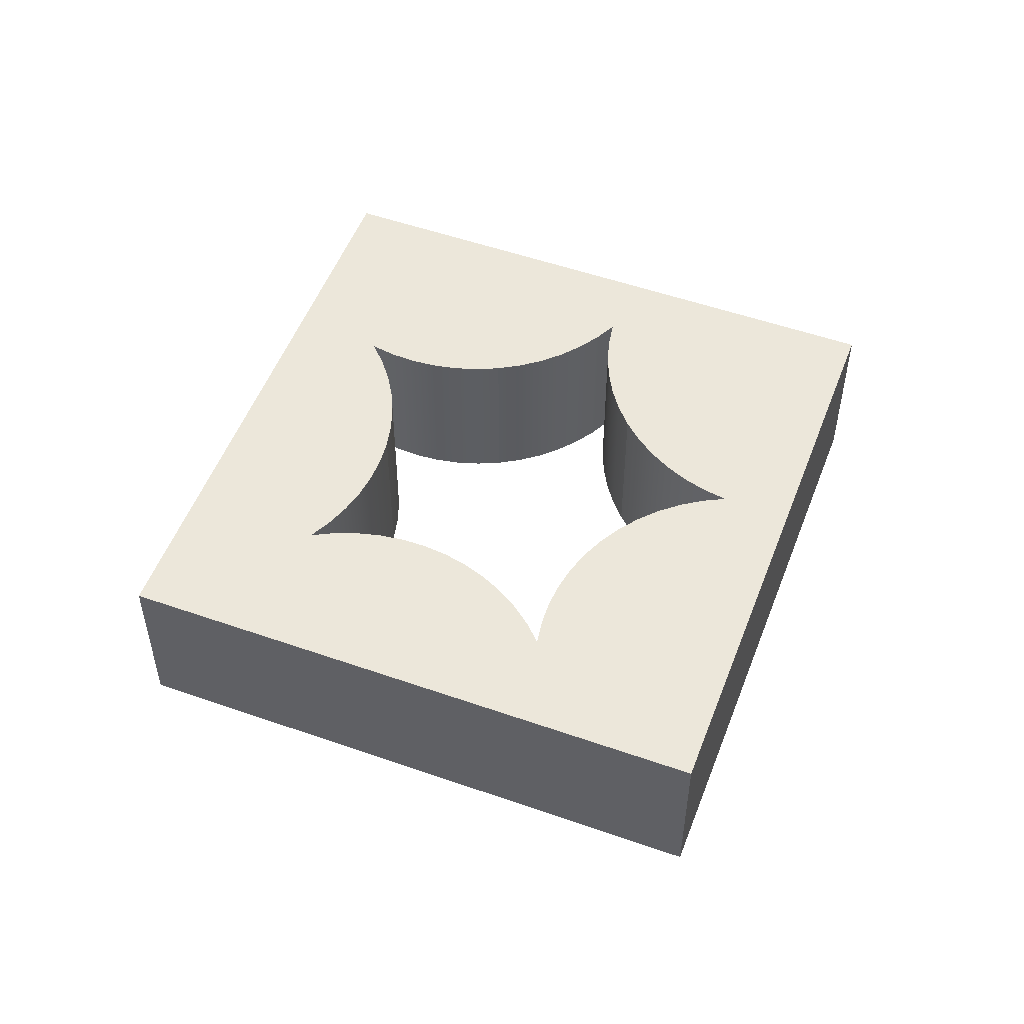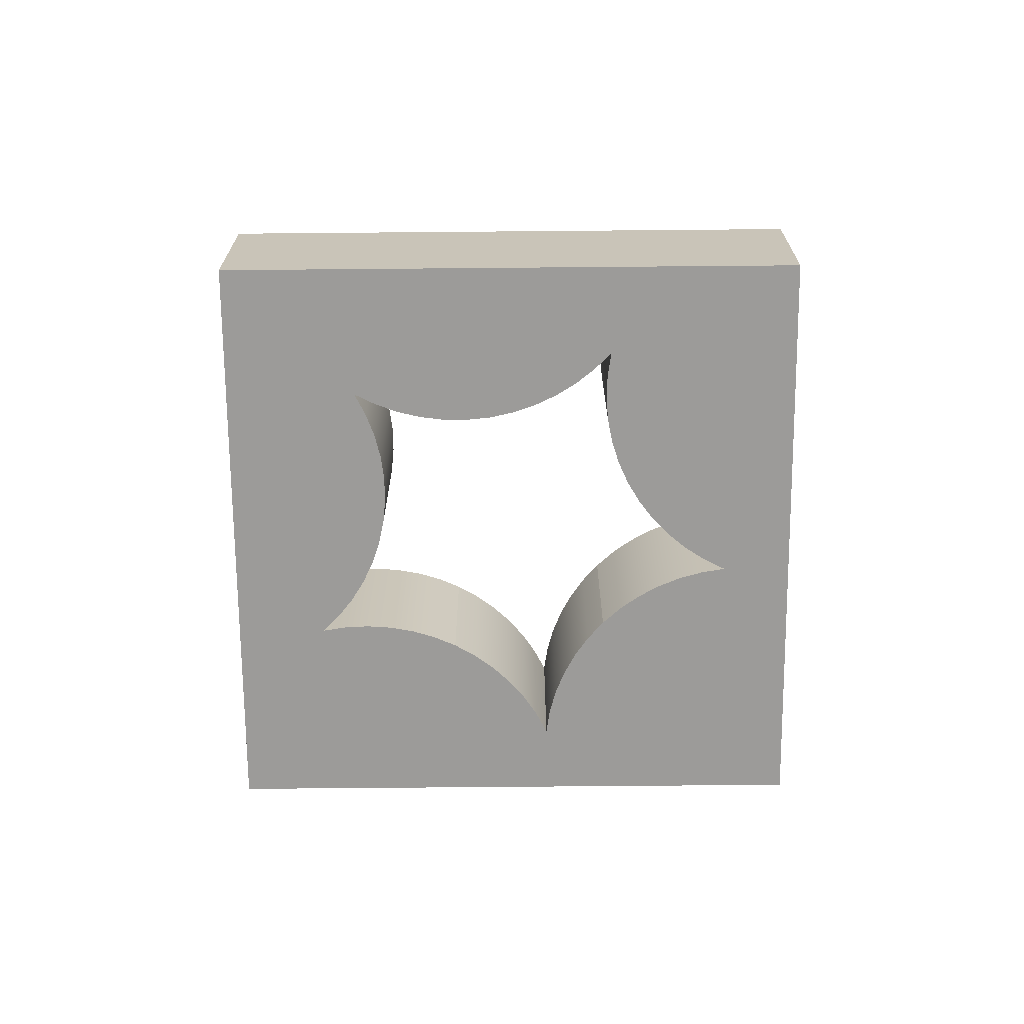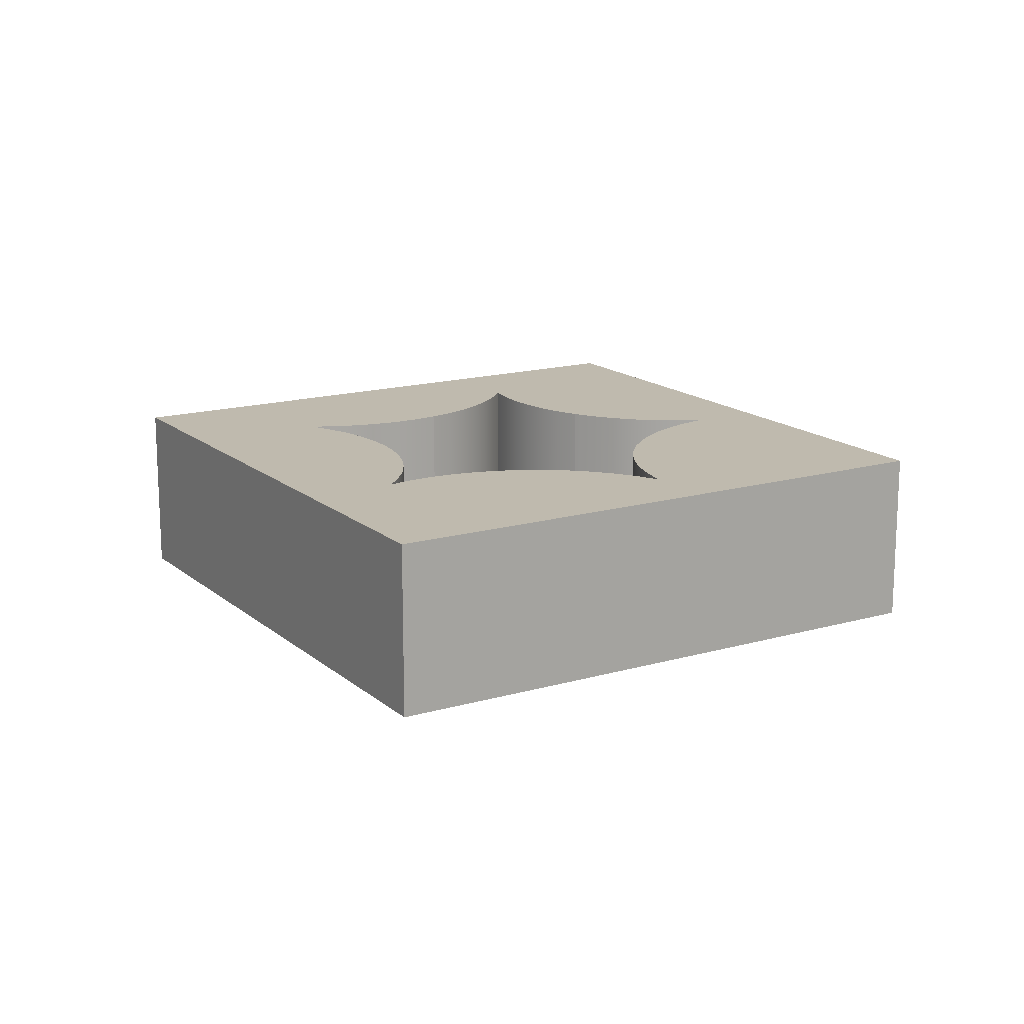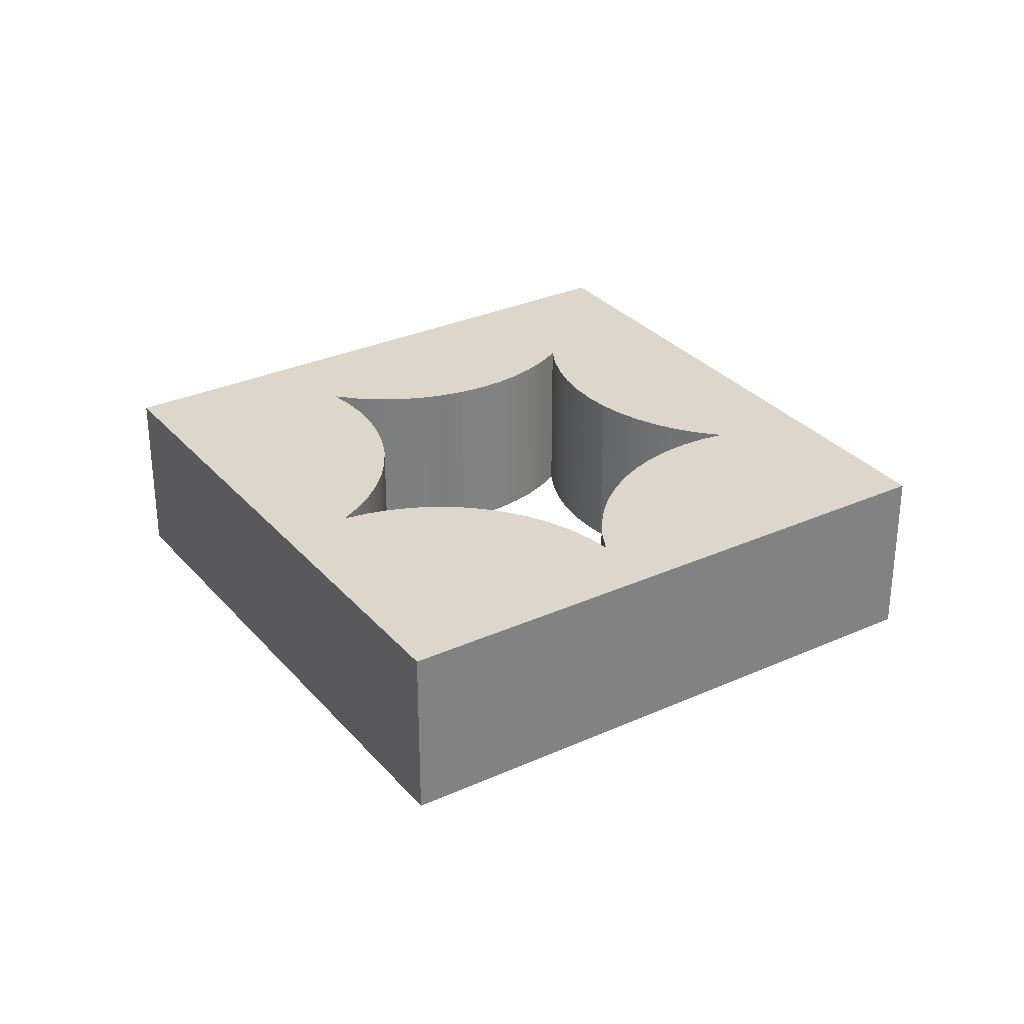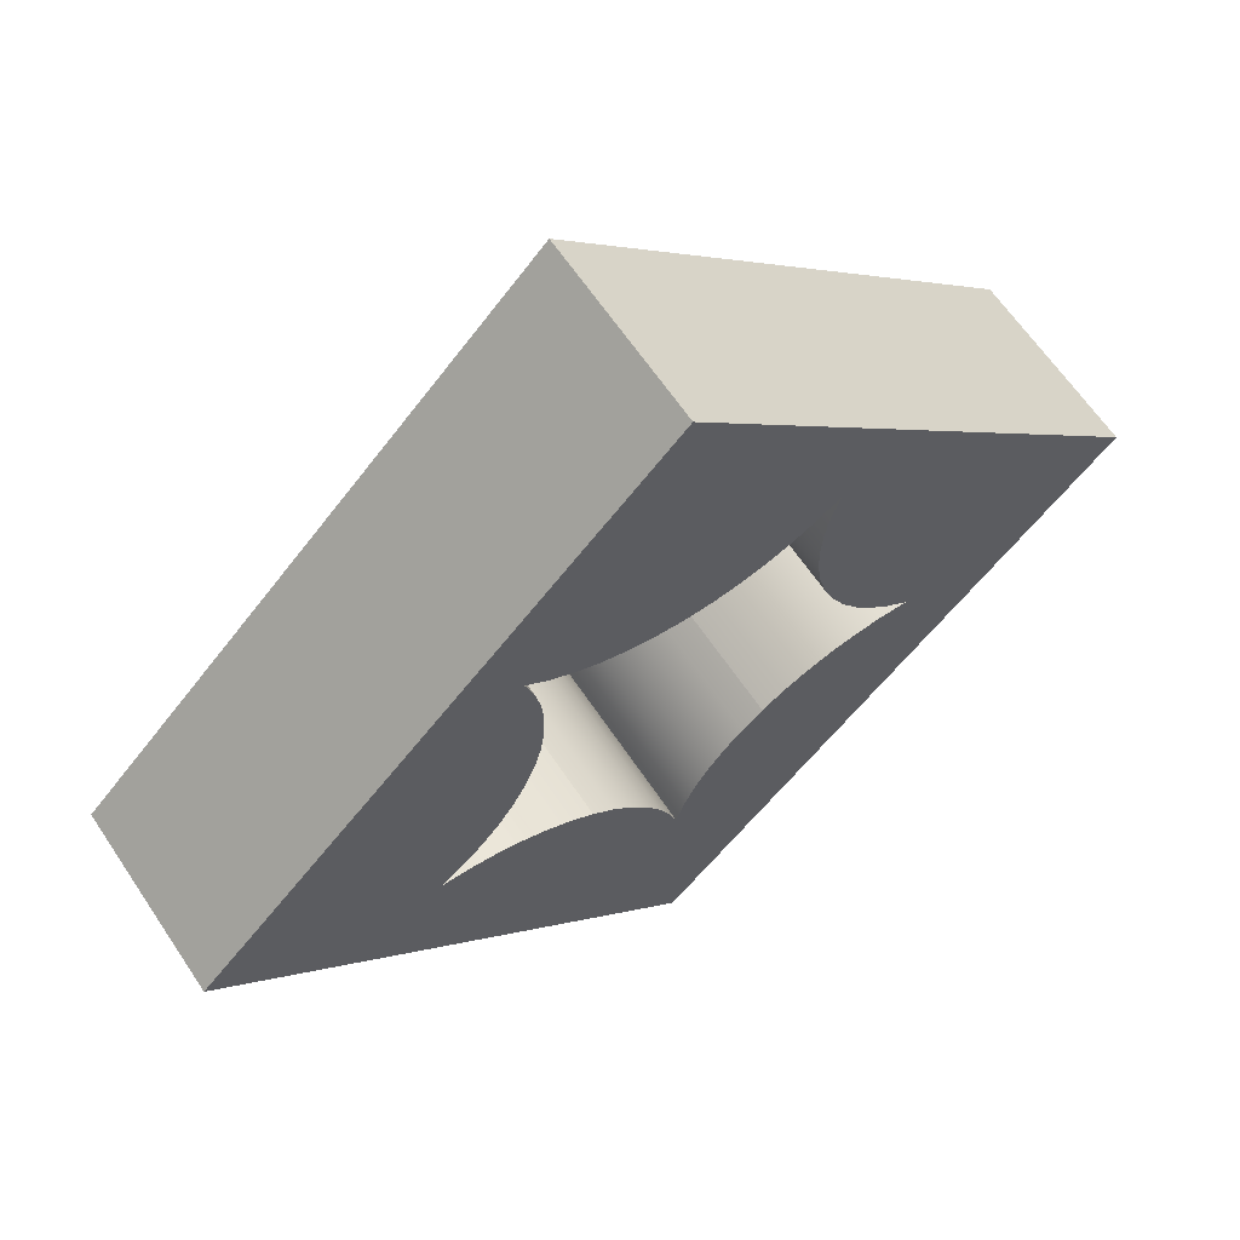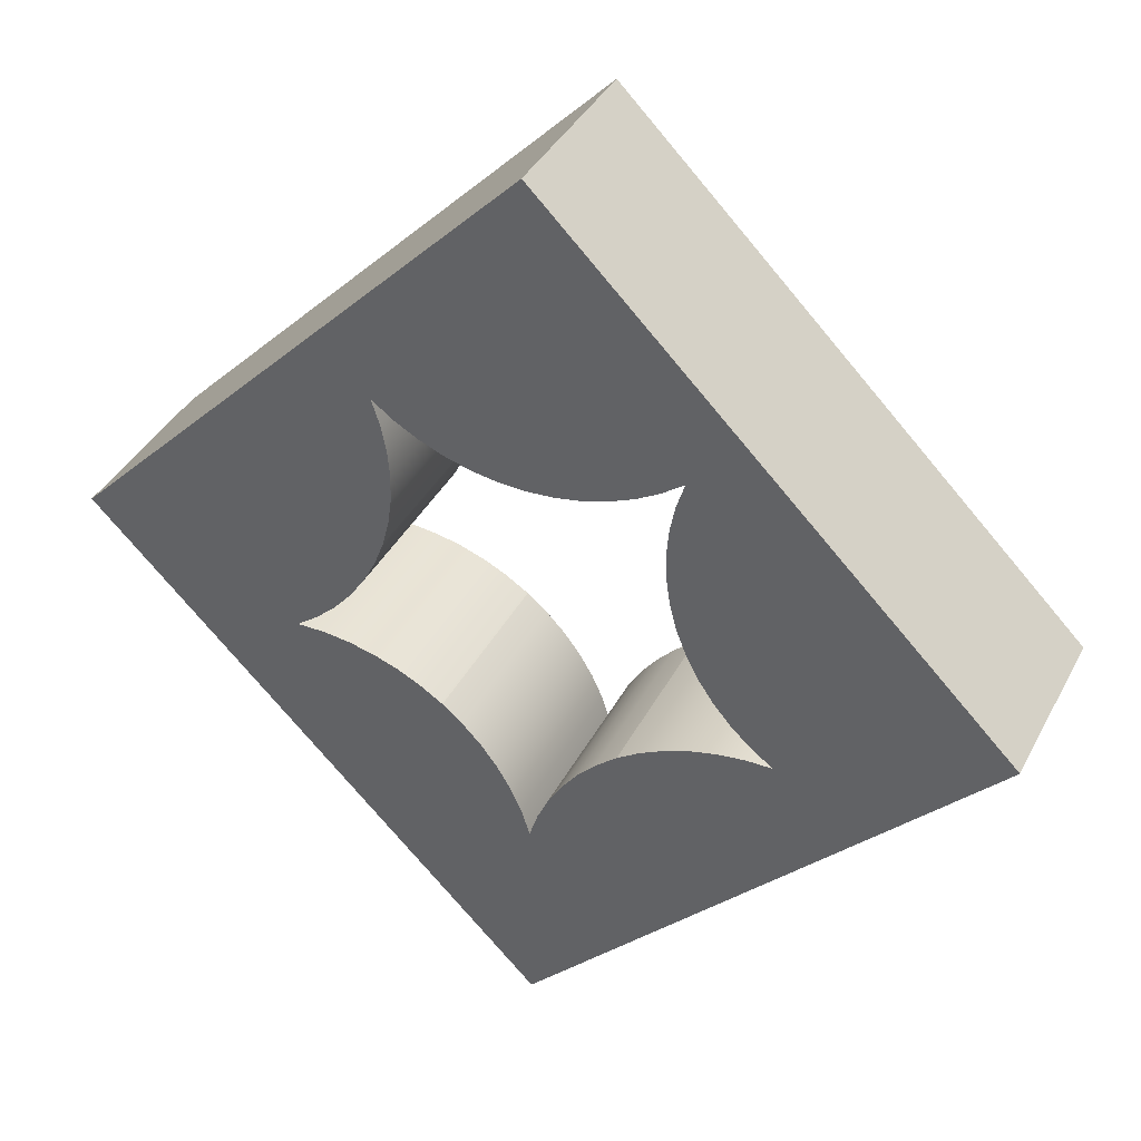
<metadata>
{"format":"obj","ext":"obj","renderer":"f3d","projection":"perspective","resolution":1024,"background":"white","views":[{"elev":52.5,"azim":-114.3,"up":"+Y"},{"elev":-69.7,"azim":-134.5,"up":"+Y"},{"elev":15.7,"azim":-76.2,"up":"+Y"},{"elev":30.7,"azim":12.0,"up":"+Y"},{"elev":63.3,"azim":-33.7,"up":"+Z"},{"elev":38.0,"azim":-155.0,"up":"+Z"}]}
</metadata>
<code>
g Mesh1 Difference Model
v -0.5 0 -3.062e-17
v -6.123e-17 0 0.5
v -6.123e-17 0.2 0.5
v -0.5 0.2 -3.062e-17
f 1 2 3 4
v -0.1616 0 0.2225
f 1 5 2
v -0.2615 0 -0.08498
f 5 1 6
v 0 0 -0.5
f 7 6 1
v -0.2324 0 -0.08504
f 6 7 8
v -0.2035 0 -0.0884
f 8 7 9
v -0.1751 0 -0.09504
f 9 7 10
v -0.1476 0 -0.1049
f 10 7 11
v -0.1215 0 -0.1177
f 11 7 12
v -0.09698 0 -0.1335
f 12 7 13
v -0.07442 0 -0.1519
f 13 7 14
v -0.0541 0 -0.1728
f 14 7 15
v -0.03629 0 -0.1959
f 15 7 16
v -0.02121 0 -0.2208
f 16 7 17
v -0.009059 0 -0.2473
f 17 7 18
v -2.256e-17 0 -0.275
f 18 7 19
v 0.009059 0 -0.2473
f 19 7 20
v 0.5 0 9.185e-17
f 20 7 21
v 0 0.2 -0.5
v 0.5 0.2 9.185e-17
f 21 7 22 23
f 7 1 4 22
v -0.2615 0.2 -0.08498
f 24 22 4
v -0.2324 0.2 -0.08504
f 22 24 25
f 24 6 8 25
v -0.238 0.2 -0.06781
v -0.238 0 -0.06781
f 26 27 6 24
v -0.2166 0.2 -0.04807
v -0.2166 0 -0.04807
f 28 29 27 26
v -0.1975 0.2 -0.02602
v -0.1975 0 -0.02602
f 29 28 30 31
v -0.1616 0.2 0.2225
f 28 32 30
f 26 32 28
f 24 32 26
f 4 32 24
f 32 4 3
v -0.138 0.2 0.2054
f 32 3 33
v -0.1126 0.2 0.1911
f 33 3 34
v -0.08578 0.2 0.1798
f 34 3 35
v -0.05781 0.2 0.1716
f 35 3 36
v -0.02909 0.2 0.1667
f 36 3 37
v 0 0.2 0.165
f 37 3 38
v 0.1616 0.2 0.2225
f 38 3 39
f 39 3 23
f 2 21 23 3
v 0.1616 0 0.2225
f 2 40 21
v 0 0 0.165
f 2 41 40
v -0.02909 0 0.1667
f 2 42 41
v -0.05781 0 0.1716
f 2 43 42
v -0.08578 0 0.1798
f 2 44 43
v -0.1126 0 0.1911
f 2 45 44
v -0.138 0 0.2054
f 2 46 45
f 2 5 46
f 33 46 5 32
f 34 45 46 33
f 35 44 45 34
f 36 43 44 35
f 37 42 43 36
f 38 41 42 37
v 0.02909 0.2 0.1667
v 0.02909 0 0.1667
f 47 48 41 38
v 0.05781 0.2 0.1716
v 0.05781 0 0.1716
f 49 50 48 47
v 0.08578 0.2 0.1798
v 0.08578 0 0.1798
f 51 52 50 49
v 0.1126 0.2 0.1911
v 0.1126 0 0.1911
f 53 54 52 51
v 0.138 0.2 0.2054
v 0.138 0 0.2054
f 55 56 54 53
f 39 40 56 55
v 0.1527 0.2 0.1947
v 0.1527 0 0.1947
f 40 39 57 58
v 0.1569 0.2 0.05099
f 59 57 39
v 0.1495 0.2 0.07917
f 60 57 59
v 0.1469 0.2 0.1662
f 60 61 57
v 0.1453 0.2 0.108
f 62 61 60
v 0.1445 0.2 0.1371
f 61 62 63
v 0.1445 0 0.1371
v 0.1453 0 0.108
f 64 63 62 65
v 0.1469 0 0.1662
f 66 61 63 64
f 58 57 61 66
v 0.1495 0 0.07917
f 66 67 58
f 66 65 67
f 65 66 64
f 65 62 60 67
v 0.1569 0 0.05099
f 67 60 59 68
v 0.1675 0.2 0.02383
v 0.1675 0 0.02383
f 68 59 69 70
f 59 39 69
f 39 23 69
v 0.1811 0.2 -0.00195
f 69 23 71
v 0.1975 0.2 -0.02602
f 71 23 72
v 0.2166 0.2 -0.04807
f 72 23 73
v 0.238 0.2 -0.06781
f 73 23 74
v 0.2615 0.2 -0.08498
f 74 23 75
v 0.07442 0.2 -0.1519
f 23 76 75
v 0.0541 0.2 -0.1728
f 23 77 76
v 0.03629 0.2 -0.1959
f 23 78 77
v 0.02121 0.2 -0.2208
f 23 79 78
v 0.009059 0.2 -0.2473
f 23 80 79
f 22 80 23
v -2.256e-17 0.2 -0.275
f 22 81 80
v -0.009059 0.2 -0.2473
f 22 82 81
v -0.02121 0.2 -0.2208
f 22 83 82
v -0.03629 0.2 -0.1959
f 22 84 83
v -0.0541 0.2 -0.1728
f 22 85 84
v -0.07442 0.2 -0.1519
f 22 86 85
v -0.09698 0.2 -0.1335
f 22 87 86
v -0.1215 0.2 -0.1177
f 22 88 87
v -0.1476 0.2 -0.1049
f 22 89 88
v -0.1751 0.2 -0.09504
f 22 90 89
v -0.2035 0.2 -0.0884
f 22 91 90
f 22 25 91
f 25 8 9 91
f 91 9 10 90
f 11 89 90 10
f 12 88 89 11
f 88 12 13 87
f 87 13 14 86
f 86 14 15 85
f 16 84 85 15
f 17 83 84 16
f 83 17 18 82
f 82 18 19 81
f 20 80 81 19
v 0.02121 0 -0.2208
f 92 79 80 20
v 0.03629 0 -0.1959
f 93 78 79 92
v 0.0541 0 -0.1728
f 94 77 78 93
v 0.07442 0 -0.1519
f 95 76 77 94
v 0.09698 0 -0.1335
v 0.09698 0.2 -0.1335
f 96 97 76 95
v 0.1215 0 -0.1177
v 0.1215 0.2 -0.1177
f 97 96 98 99
v 0.2615 0 -0.08498
f 96 100 98
f 95 100 96
f 95 21 100
f 94 21 95
f 93 21 94
f 92 21 93
f 20 21 92
v 0.238 0 -0.06781
f 21 101 100
v 0.2166 0 -0.04807
f 21 102 101
v 0.1975 0 -0.02602
f 21 103 102
v 0.1811 0 -0.00195
f 21 104 103
f 21 70 104
f 21 40 70
f 40 68 70
f 58 68 40
f 58 67 68
f 71 104 70 69
f 72 103 104 71
f 73 102 103 72
f 74 101 102 73
f 75 100 101 74
v 0.2324 0.2 -0.08504
v 0.2324 0 -0.08504
f 105 106 100 75
v 0.2035 0.2 -0.0884
v 0.2035 0 -0.0884
f 107 108 106 105
v 0.1751 0.2 -0.09504
v 0.1751 0 -0.09504
f 109 110 108 107
v 0.1476 0.2 -0.1049
v 0.1476 0 -0.1049
f 111 112 110 109
f 99 98 112 111
f 98 100 112
f 112 100 110
f 110 100 108
f 108 100 106
f 75 99 111
f 75 97 99
f 75 76 97
f 75 111 109
f 75 109 107
f 75 107 105
f 40 54 56
f 40 52 54
f 40 50 52
f 40 48 50
f 40 41 48
f 53 39 55
f 51 39 53
f 49 39 51
f 47 39 49
f 38 39 47
v -0.1527 0 0.1947
v -0.1527 0.2 0.1947
f 32 5 113 114
v -0.1569 0 0.05099
f 5 115 113
v -0.1675 0 0.02383
f 115 5 116
v -0.1811 0 -0.00195
f 5 117 116
f 5 31 117
f 5 29 31
f 5 27 29
f 5 6 27
v -0.1811 0.2 -0.00195
f 31 30 118 117
f 30 32 118
v -0.1675 0.2 0.02383
f 118 32 119
v -0.1569 0.2 0.05099
f 32 120 119
f 120 32 114
v -0.1495 0.2 0.07917
f 120 114 121
v -0.1469 0.2 0.1662
f 121 114 122
v -0.1469 0 0.1662
f 123 122 114 113
v -0.1445 0 0.1371
v -0.1445 0.2 0.1371
f 124 125 122 123
v -0.1453 0 0.108
v -0.1453 0.2 0.108
f 126 127 125 124
v -0.1495 0 0.07917
f 128 121 127 126
f 121 128 115 120
f 113 115 128
f 113 128 123
f 123 128 126
f 123 126 124
f 120 115 116 119
f 119 116 117 118
f 121 122 127
f 127 122 125

</code>
